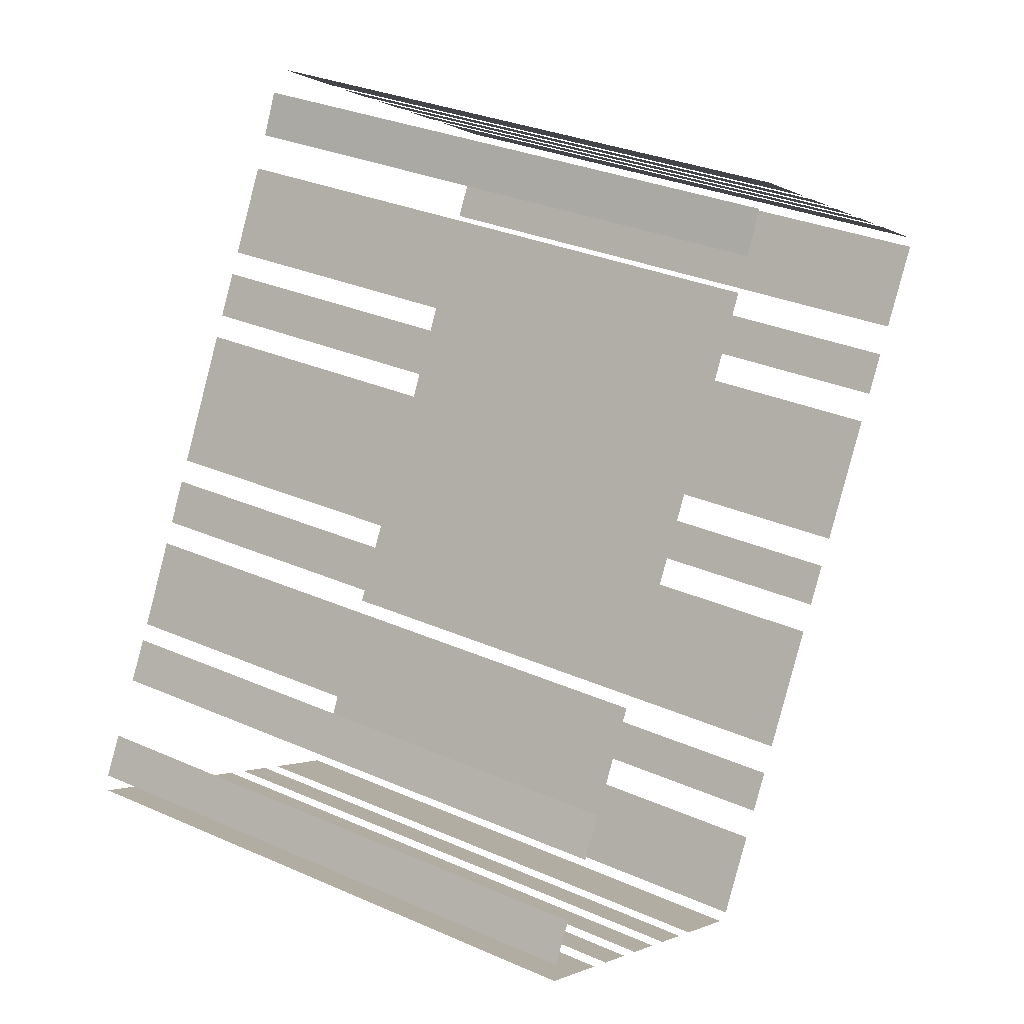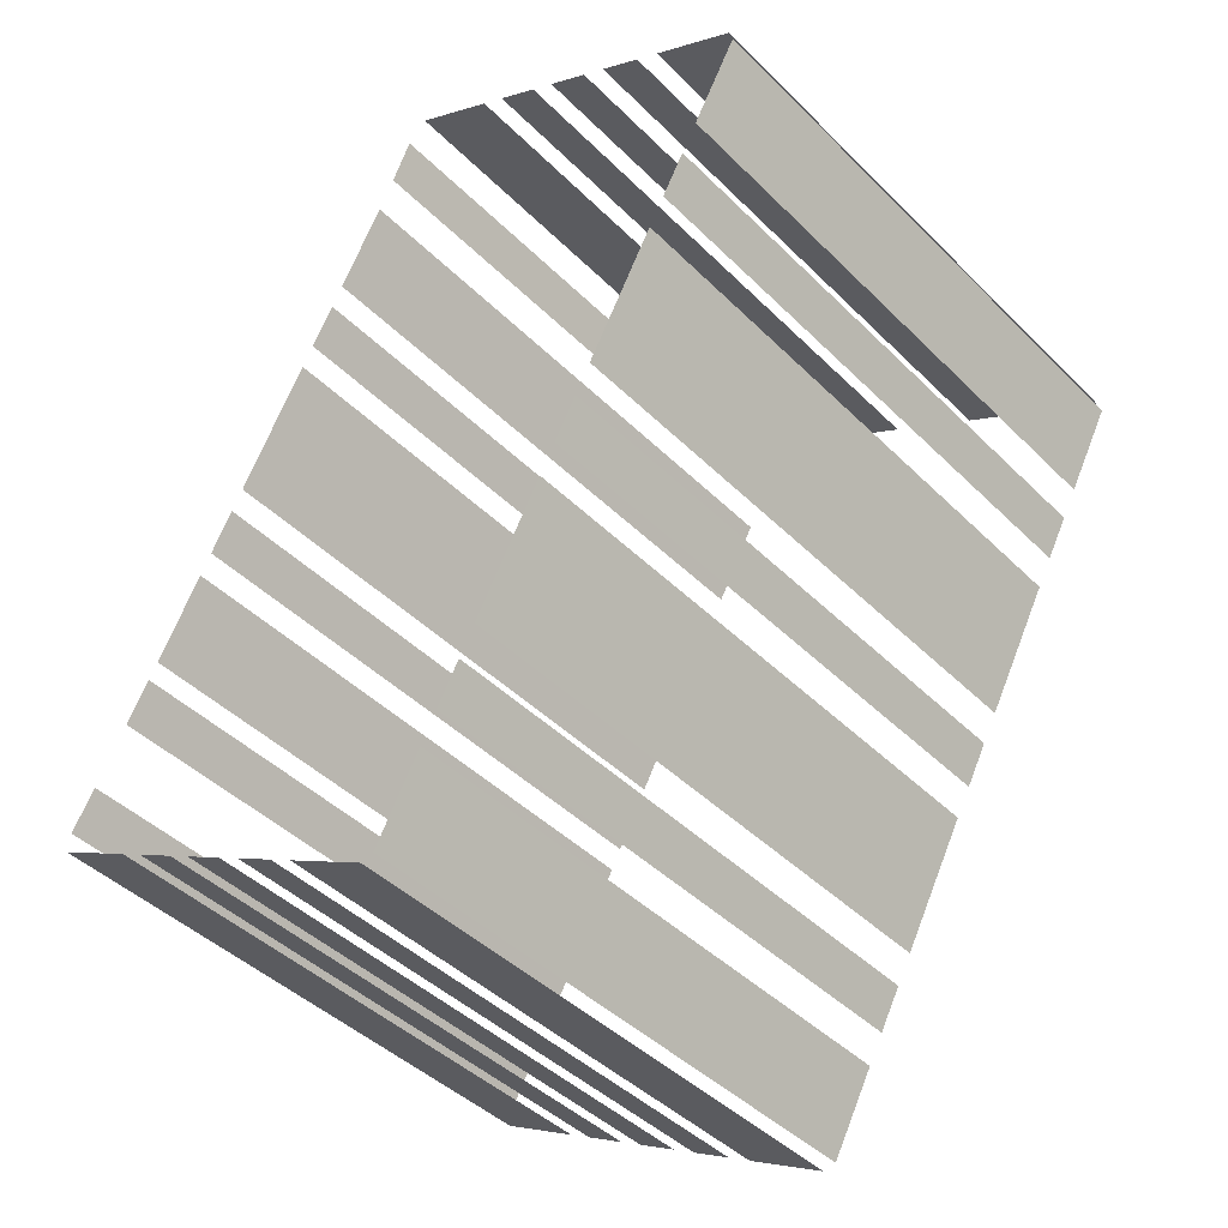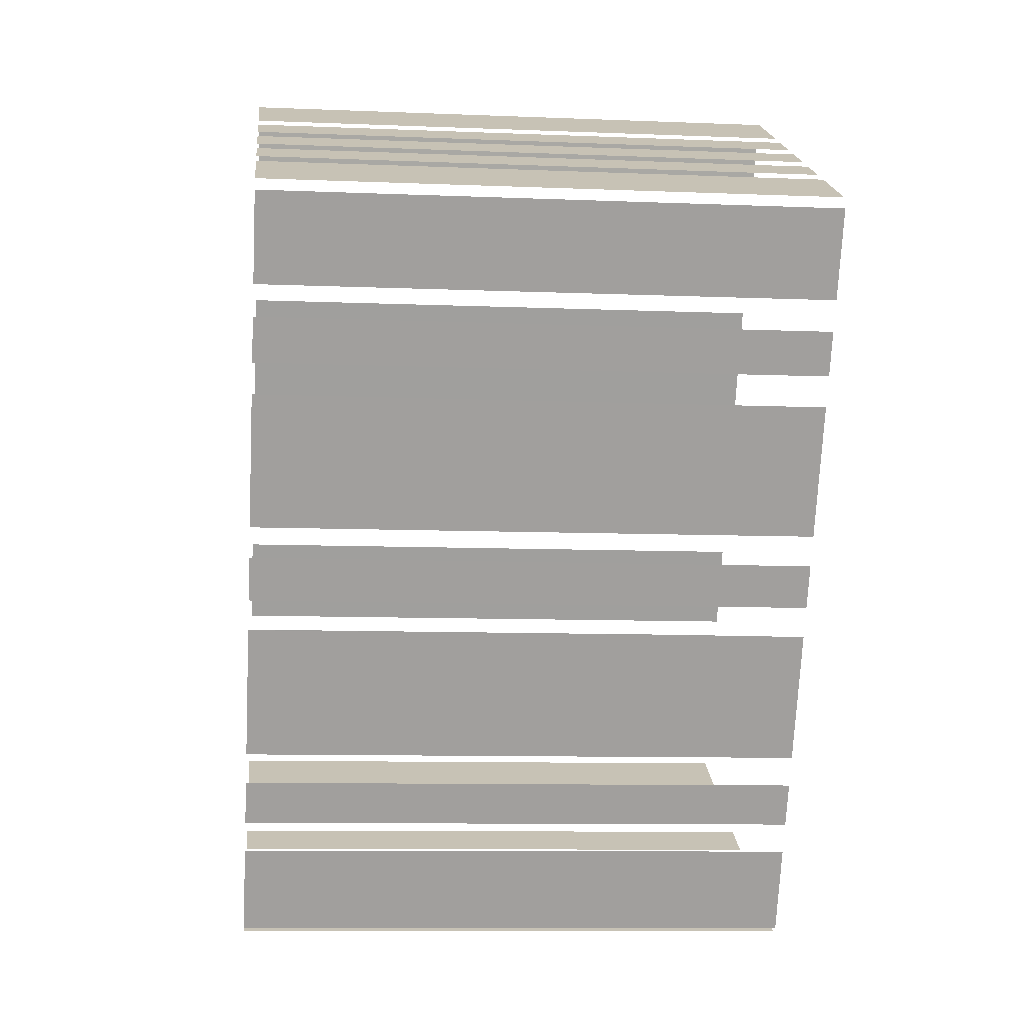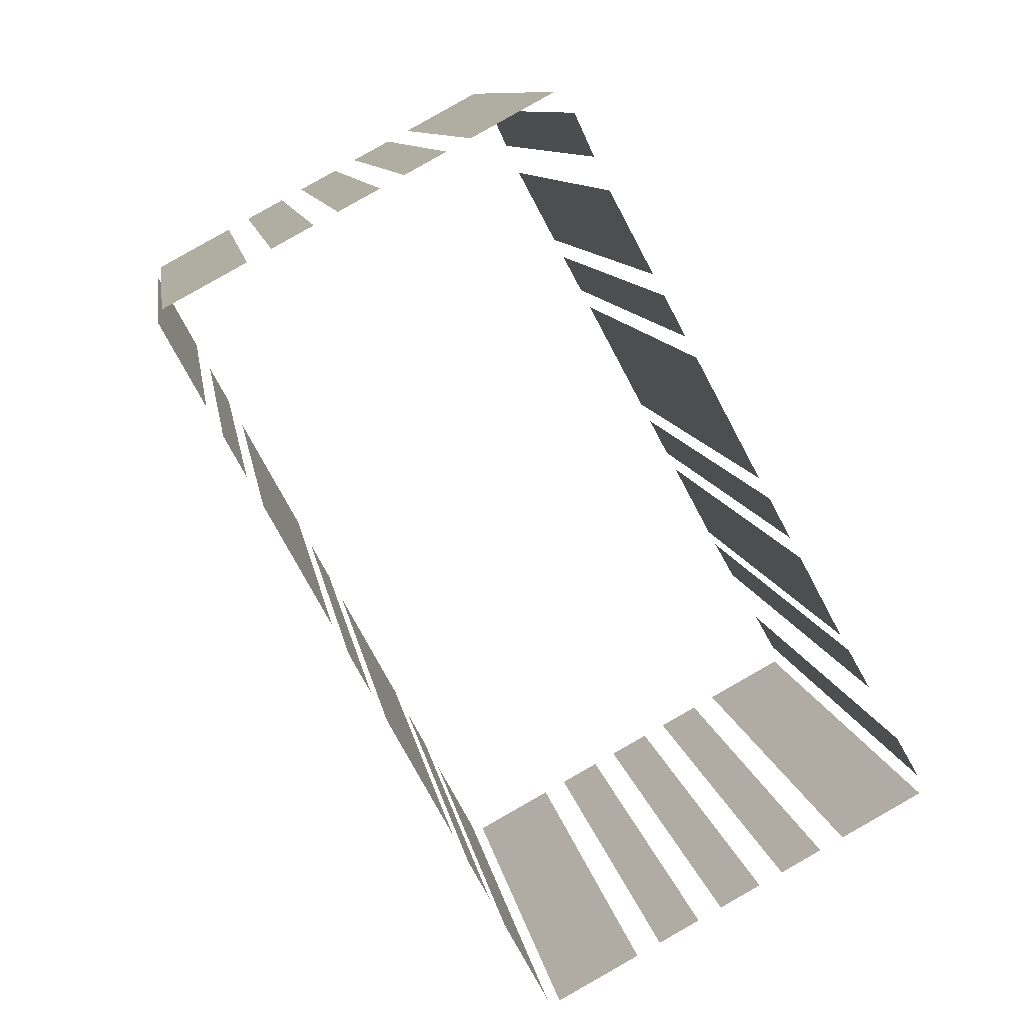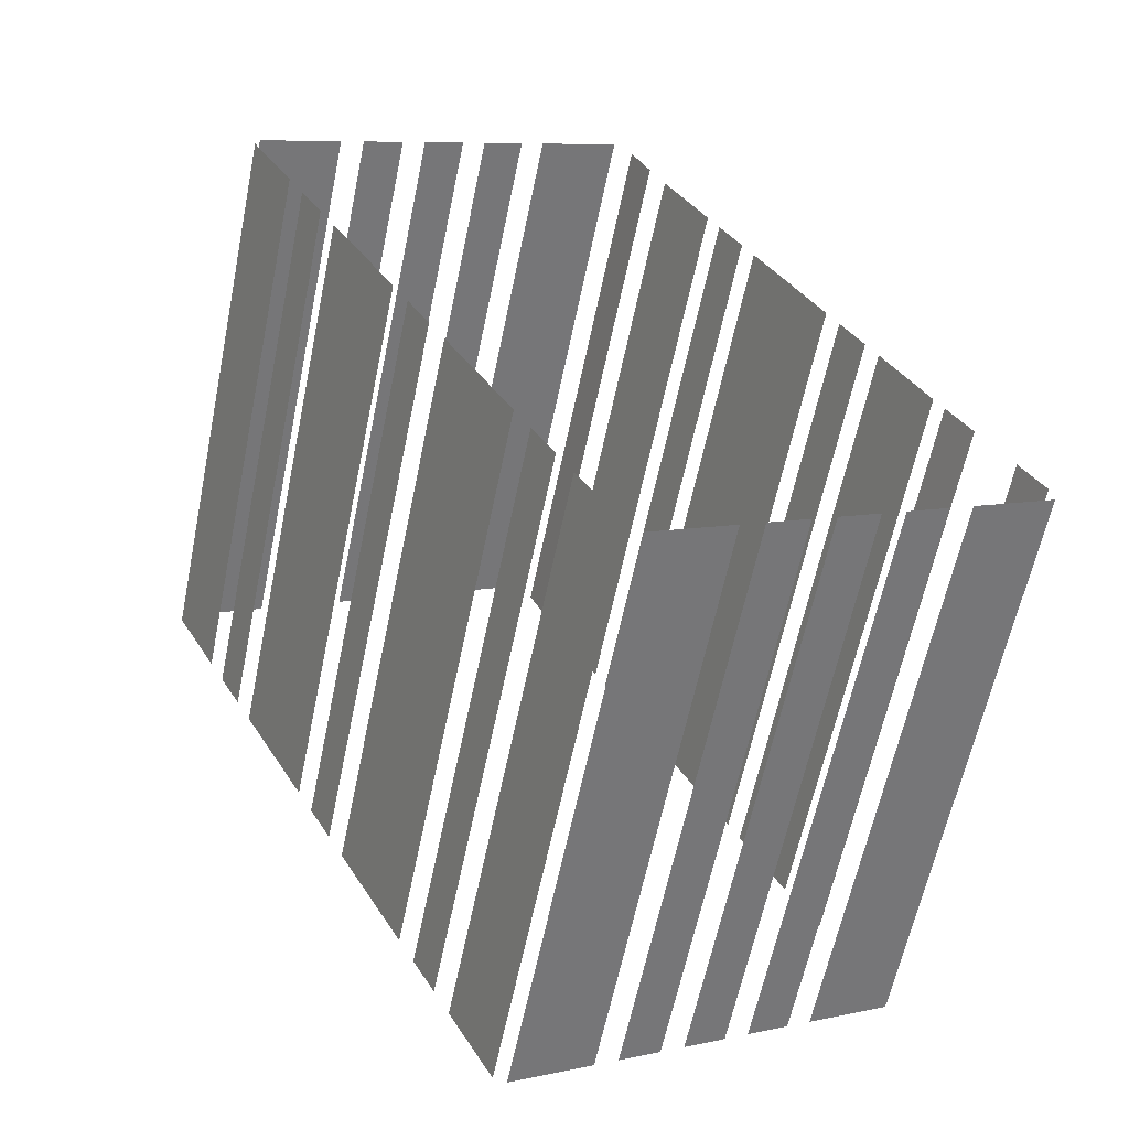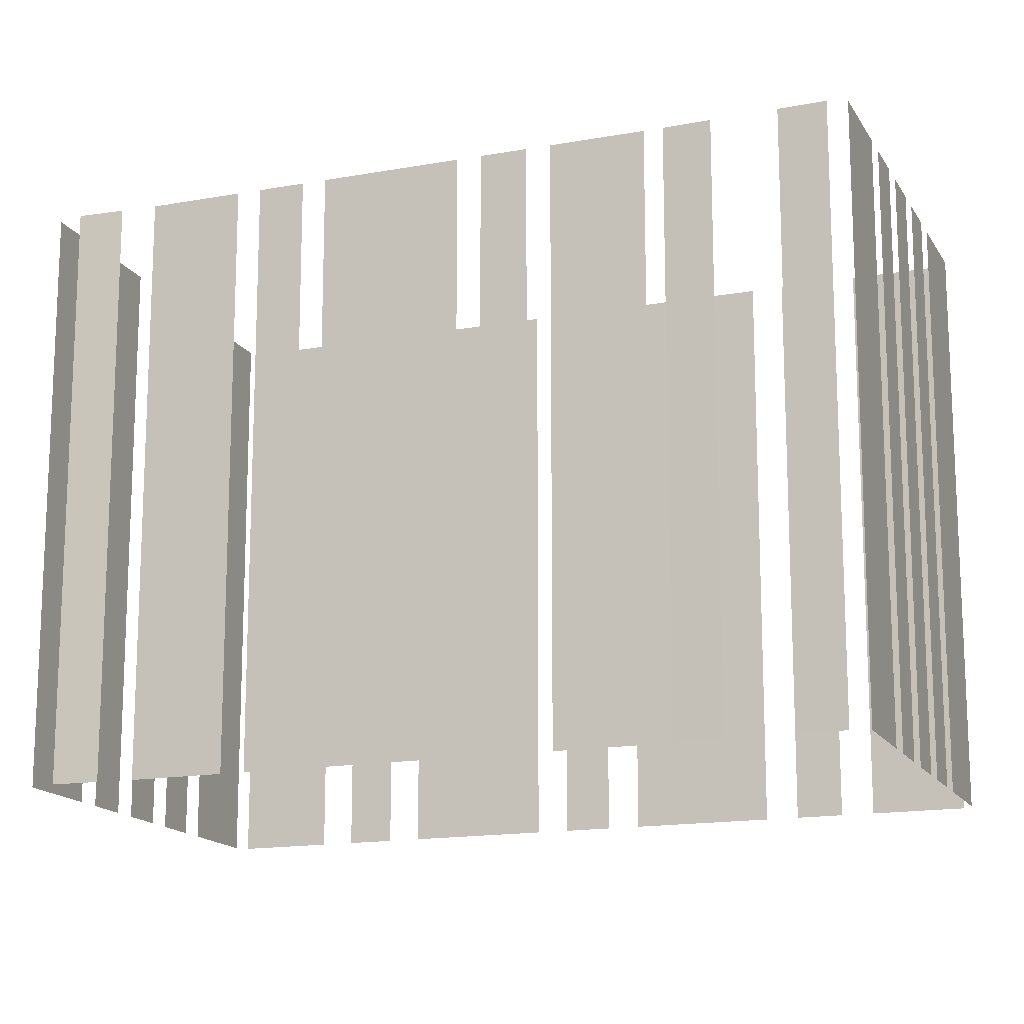
<metadata>
{"format":"obj","ext":"obj","renderer":"f3d","projection":"perspective","resolution":1024,"background":"white","views":[{"elev":31.3,"azim":-58.1,"up":"+Y"},{"elev":-43.1,"azim":40.7,"up":"+Y"},{"elev":-9.5,"azim":83.9,"up":"+Y"},{"elev":10.1,"azim":171.4,"up":"+Y"},{"elev":-61.3,"azim":168.4,"up":"+Y"},{"elev":-15.7,"azim":-97.5,"up":"+Z"}]}
</metadata>
<code>
o geometryt000010000010000110010110000110000110100000000110st59
v 715.7 -216.5 107
v 718.8 -218.2 107
v 718.8 -218.2 128.5
v 715.7 -216.5 128.5
v 719.6 -218.6 128.5
v 719.6 -218.6 107
v 721.2 -219.5 107
v 721.2 -219.5 128.5
v 722 -219.9 128.5
v 722 -219.9 107
v 723.5 -220.7 107
v 723.5 -220.7 128.5
v 724.4 -221.2 128.5
v 724.4 -221.2 107
v 725.9 -222 107
v 725.9 -222 128.5
v 726.8 -222.5 107
v 729.8 -224.1 107
v 729.8 -224.1 128.5
v 726.8 -222.5 128.5
v 716.7 -214.3 107
v 715.8 -215.8 107
v 715.8 -215.8 128.5
v 716.7 -214.3 128.5
v 718.7 -210.8 107
v 717.9 -212.2 107
v 717.9 -212.2 128.5
v 718.7 -210.8 128.5
v 720.7 -207.1 107
v 719.1 -210.1 107
v 719.1 -210.1 128.5
v 720.7 -207.1 128.5
v 721.9 -204.8 128.5
v 721.9 -204.8 107
v 721.1 -206.3 107
v 721.1 -206.3 128.5
v 724.8 -199.5 107
v 722.4 -204 107
v 722.4 -204 128.5
v 724.8 -199.5 128.5
v 726 -197.4 128.5
v 726 -197.2 107
v 725.2 -198.7 107
v 726 -197.2 128.5
v 725.2 -198.7 128.5
v 728.1 -193.4 128.5
v 728.1 -193.4 107
v 726.5 -196.4 107
v 726.5 -196.4 128.5
v 729.4 -190.6 107
v 728.7 -192.2 107
v 728.7 -192.2 128.5
v 729.4 -190.6 128.5
v 733.2 -191.5 128.5
v 733.2 -191.5 107
v 730.1 -189.9 107
v 730.1 -189.9 128.5
v 735.5 -192.8 107
v 734 -192 107
v 734 -192 128.5
v 735.5 -192.8 128.5
v 737.9 -194.1 128.5
v 737.9 -194.1 107
v 736.4 -193.2 107
v 736.4 -193.2 128.5
v 740.3 -195.4 107
v 738.8 -194.5 107
v 738.8 -194.5 128.5
v 740.3 -195.4 128.5
v 744.2 -197.5 107
v 741.2 -195.8 107
v 741.2 -195.8 128.5
v 744.2 -197.5 128.5
v 730.3 -224 107
v 732 -221 107
v 732 -221 128.5
v 730.3 -224 128.5
v 732.5 -219.9 107
v 733.3 -218.4 107
v 733.3 -218.4 128.5
v 732.5 -219.9 128.5
v 733.9 -217.3 107
v 736.4 -212.8 107
v 736.4 -212.8 128.5
v 733.9 -217.3 128.5
v 736.9 -211.7 107
v 737.7 -210.2 107
v 737.7 -210.2 128.5
v 736.9 -211.7 128.5
v 738.3 -209.2 107
v 740.8 -204.6 107
v 740.8 -204.6 128.5
v 738.3 -209.2 128.5
v 741.3 -203.5 128.5
v 741.3 -203.5 107
v 742.1 -202 107
v 742.1 -202 128.5
v 743.9 -198.8 128.5
v 742.7 -201 107
v 744.4 -197.9 107
v 742.7 -201 128.5
v 744.4 -197.9 128.5
f 1 2 3
f 4 1 3
f 5 6 7
f 5 7 8
f 9 10 11
f 9 11 12
f 13 14 15
f 13 15 16
f 17 18 19
f 20 17 19
f 21 22 23
f 24 21 23
f 25 26 27
f 28 25 27
f 33 34 35
f 33 35 36
f 37 38 39
f 40 37 39
f 41 42 43
f 44 42 41
f 41 43 45
f 46 47 48
f 46 48 49
f 54 55 56
f 54 56 57
f 58 59 60
f 61 58 60
f 62 63 64
f 62 64 65
f 66 67 68
f 69 66 68
f 70 71 72
f 73 70 72
f 74 75 76
f 77 74 76
f 78 79 80
f 81 78 80
f 82 83 84
f 85 82 84
f 86 87 88
f 89 86 88
f 90 91 92
f 93 90 92
f 94 95 96
f 94 96 97
f 98 99 100
f 101 99 98
f 98 100 102
f 29 30 31
f 32 29 31
f 50 51 52
f 53 50 52

</code>
